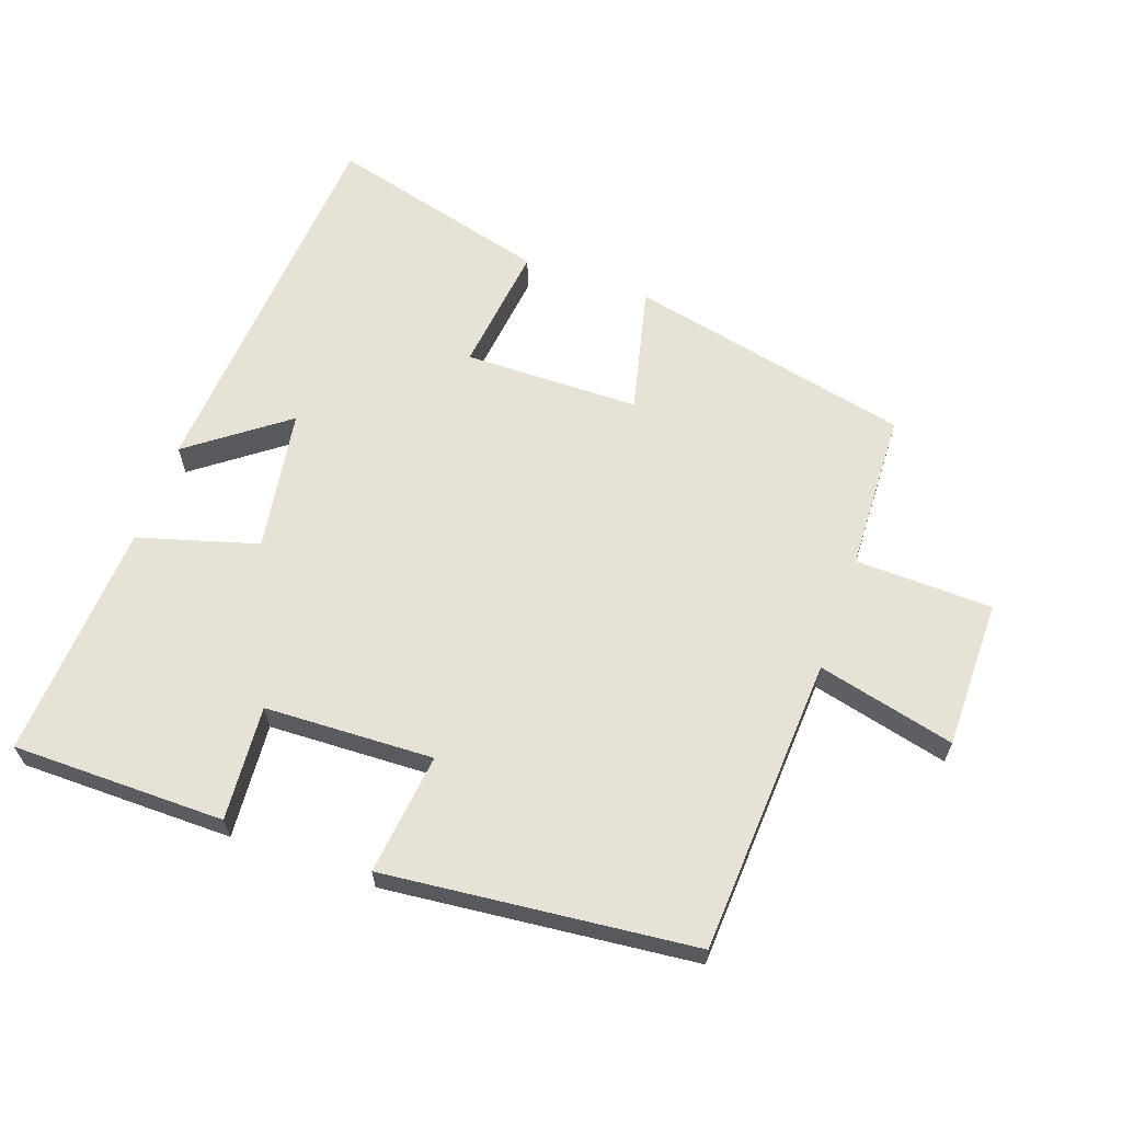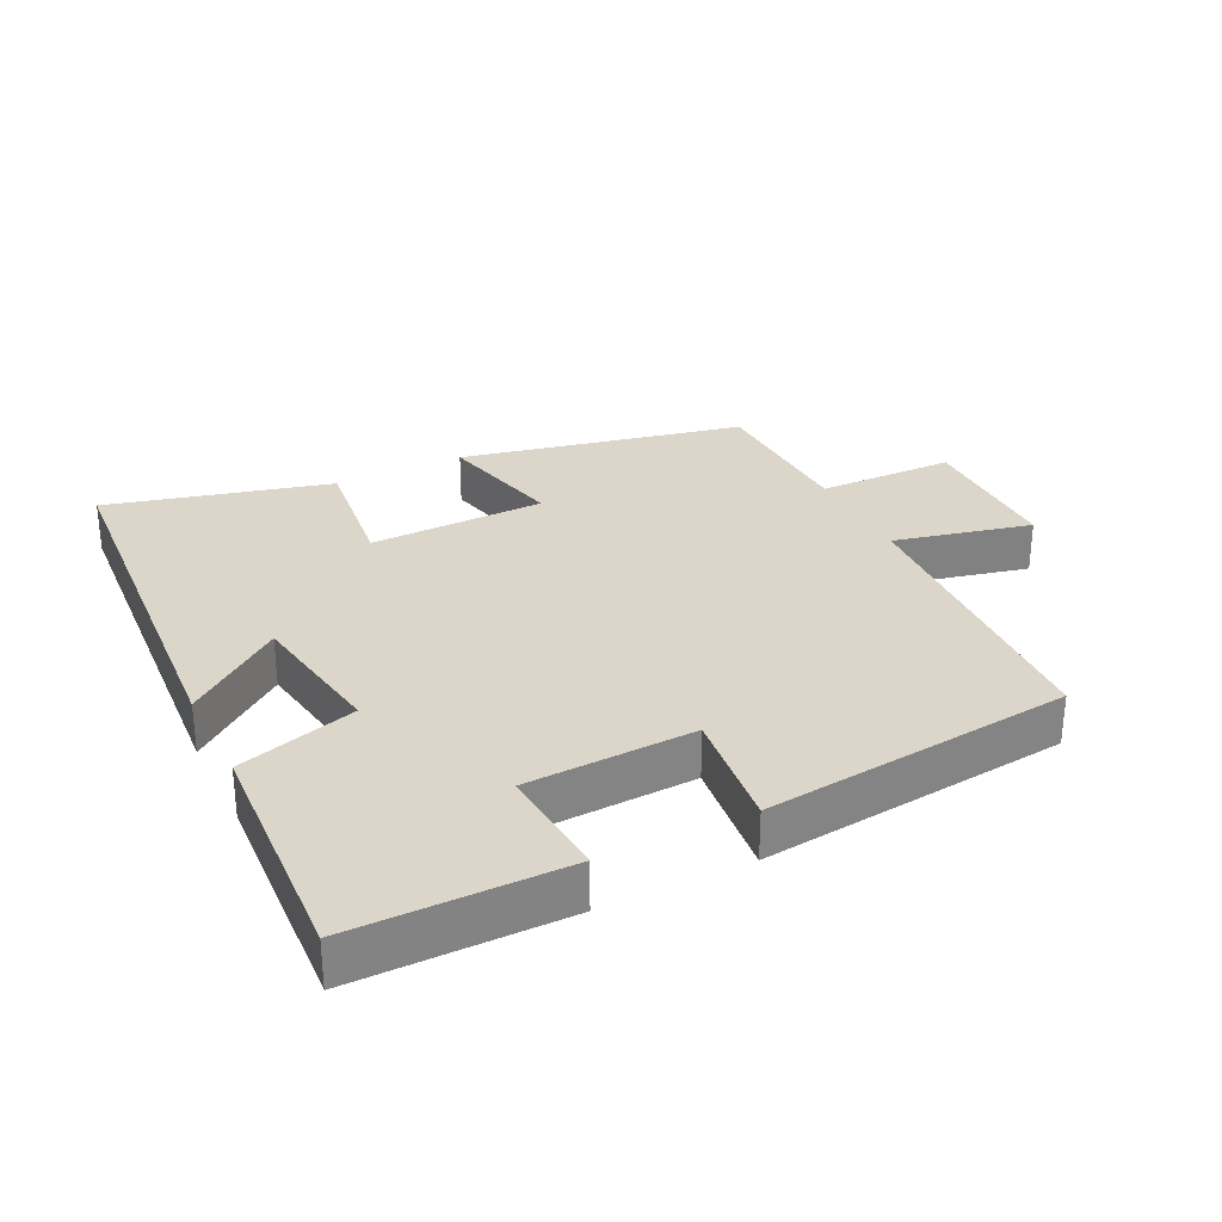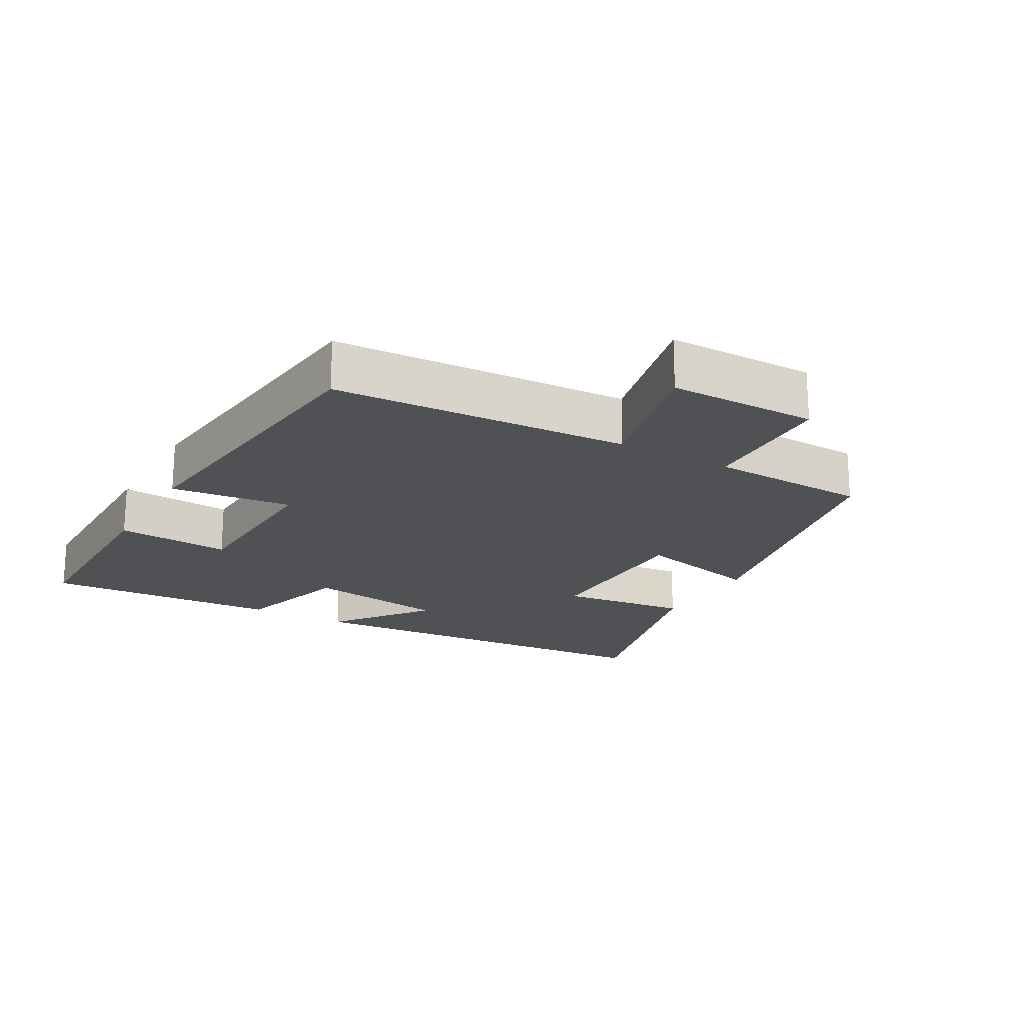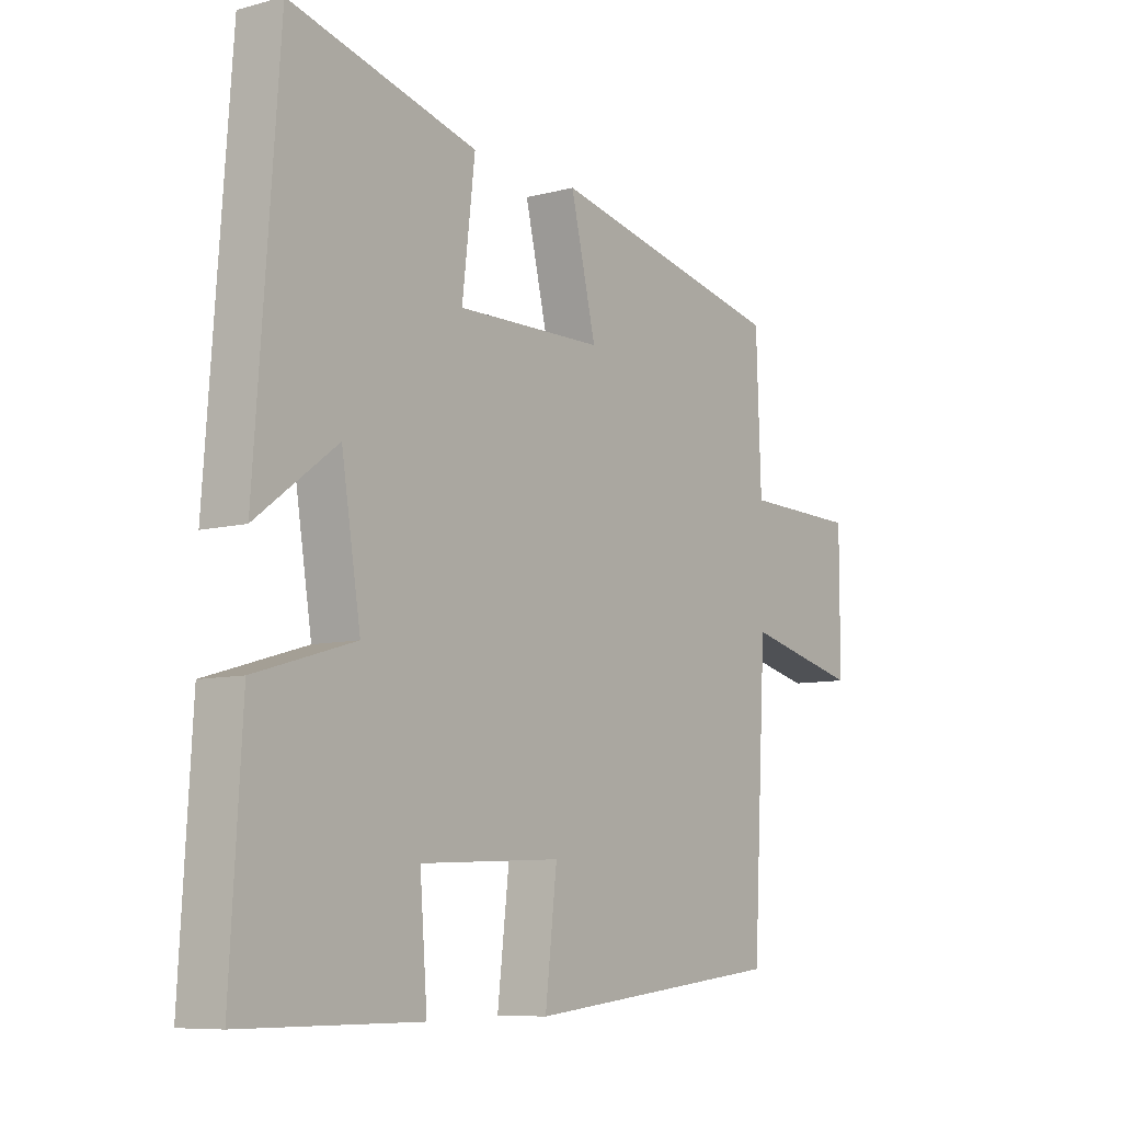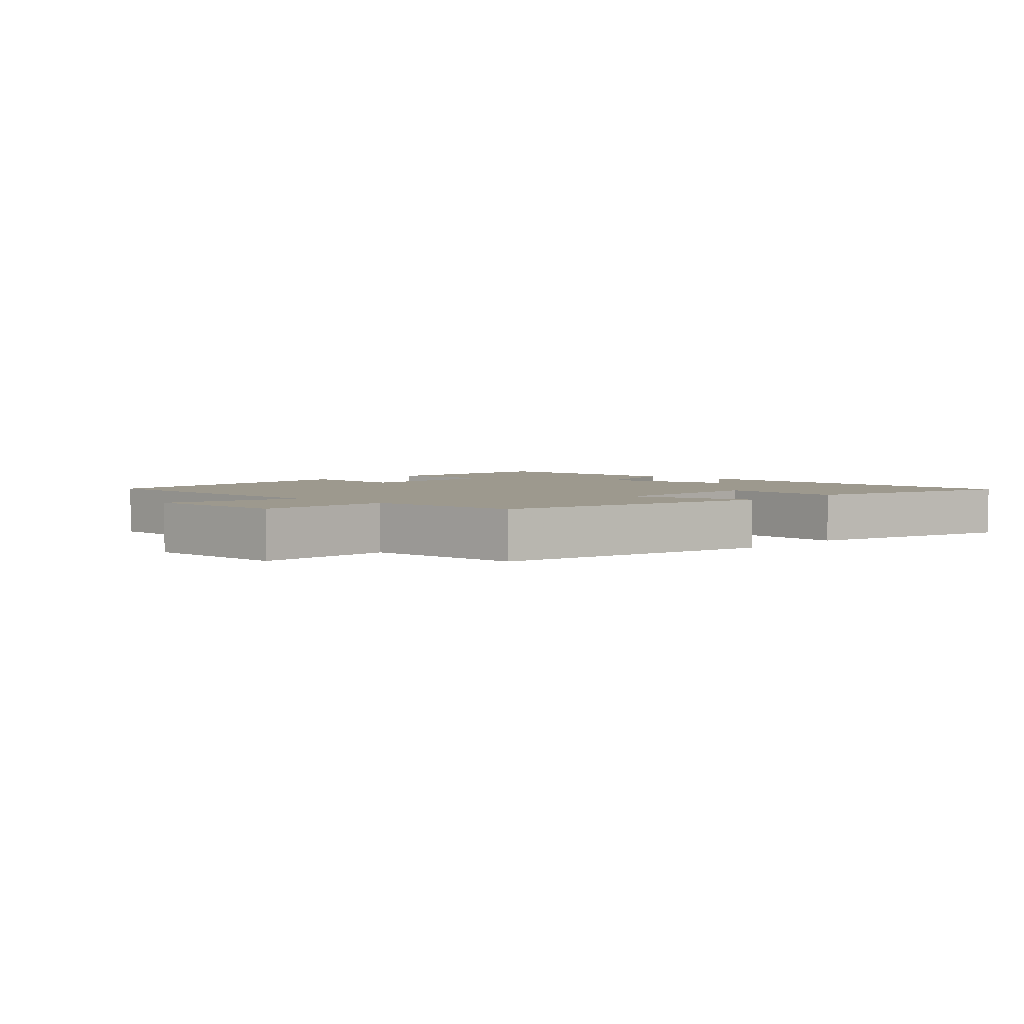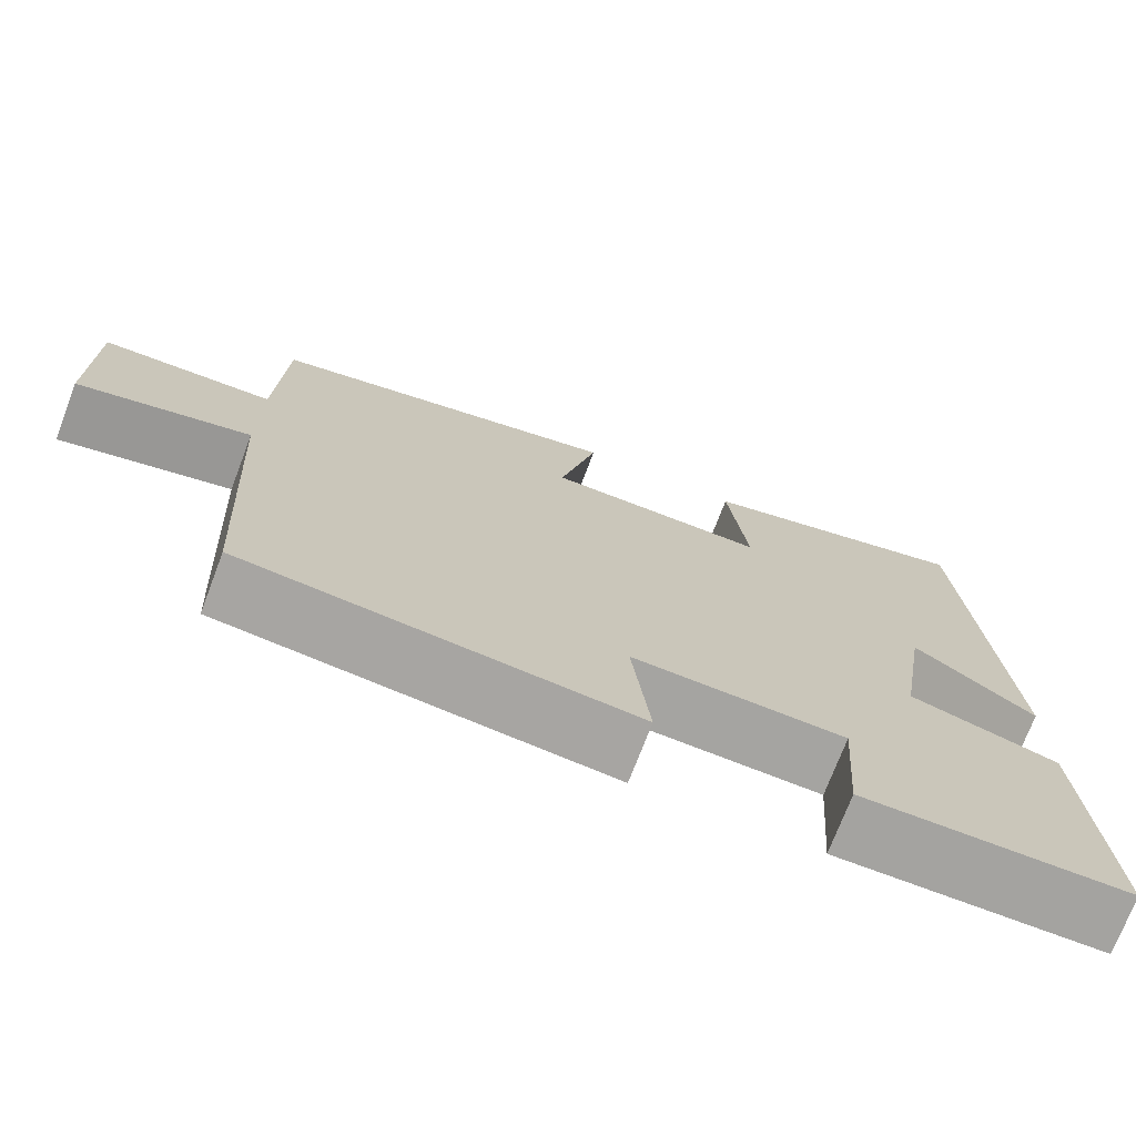
<metadata>
{"format":"obj","ext":"obj","renderer":"f3d","projection":"perspective","resolution":1024,"background":"white","views":[{"elev":63.5,"azim":-160.4,"up":"+Y"},{"elev":29.8,"azim":153.6,"up":"+Y"},{"elev":-19.8,"azim":-119.6,"up":"+Y"},{"elev":-8.1,"azim":126.1,"up":"+Z"},{"elev":3.3,"azim":-47.0,"up":"+Y"},{"elev":-72.9,"azim":-20.8,"up":"+Z"}]}
</metadata>
<code>
v 0.521 0.07 -0.499
v 0.204 0.07 -0.5
v 0.217 0.07 -0.329
v -0.035 0.07 -0.319
v -0.014 0.07 -0.5
v -0.476 0.07 -0.451
v -0.5 0.07 -0.008
v -0.705 0.07 -0.057
v -0.705 0.07 0.165
v -0.5 0.07 0.17
v -0.491 0.07 0.408
v -0.068 0.07 0.5
v -0.113 0.07 0.311
v 0.149 0.07 0.307
v 0.126 0.07 0.5
v 0.458 0.07 0.587
v 0.5 0.07 0.011
v 0.356 0.07 0.119
v 0.322 0.07 -0.093
v 0.5 0.07 -0.145
v 0.521 0 -0.499
v 0.204 0 -0.5
v 0.217 0 -0.329
v -0.035 0 -0.319
v -0.014 0 -0.5
v -0.476 0 -0.451
v -0.5 0 -0.008
v -0.705 0 -0.057
v -0.705 0 0.165
v -0.5 0 0.17
v -0.491 0 0.408
v -0.068 0 0.5
v -0.113 0 0.311
v 0.149 0 0.307
v 0.126 0 0.5
v 0.458 0 0.587
v 0.5 0 0.011
v 0.356 0 0.119
v 0.322 0 -0.093
v 0.5 0 -0.145
f 1 2 3
f 20 1 3
f 19 20 3
f 18 19 3 4
f 16 17 18
f 15 16 18
f 14 15 18
f 13 14 18 4
f 10 11 12 13
f 5 6 7
f 4 5 7
f 13 4 7
f 10 13 7
f 7 8 9 10
f 23 22 21
f 23 21 40
f 23 40 39
f 24 23 39 38
f 38 37 36
f 38 36 35
f 38 35 34
f 24 38 34 33
f 33 32 31 30
f 27 26 25
f 27 25 24
f 27 24 33
f 27 33 30
f 30 29 28 27
f 1 21 22 2
f 2 22 23 3
f 3 23 24 4
f 4 24 25 5
f 5 25 26 6
f 6 26 27 7
f 7 27 28 8
f 8 28 29 9
f 9 29 30 10
f 10 30 31 11
f 11 31 32 12
f 12 32 33 13
f 13 33 34 14
f 14 34 35 15
f 15 35 36 16
f 16 36 37 17
f 17 37 38 18
f 18 38 39 19
f 19 39 40 20
f 20 40 21 1

</code>
